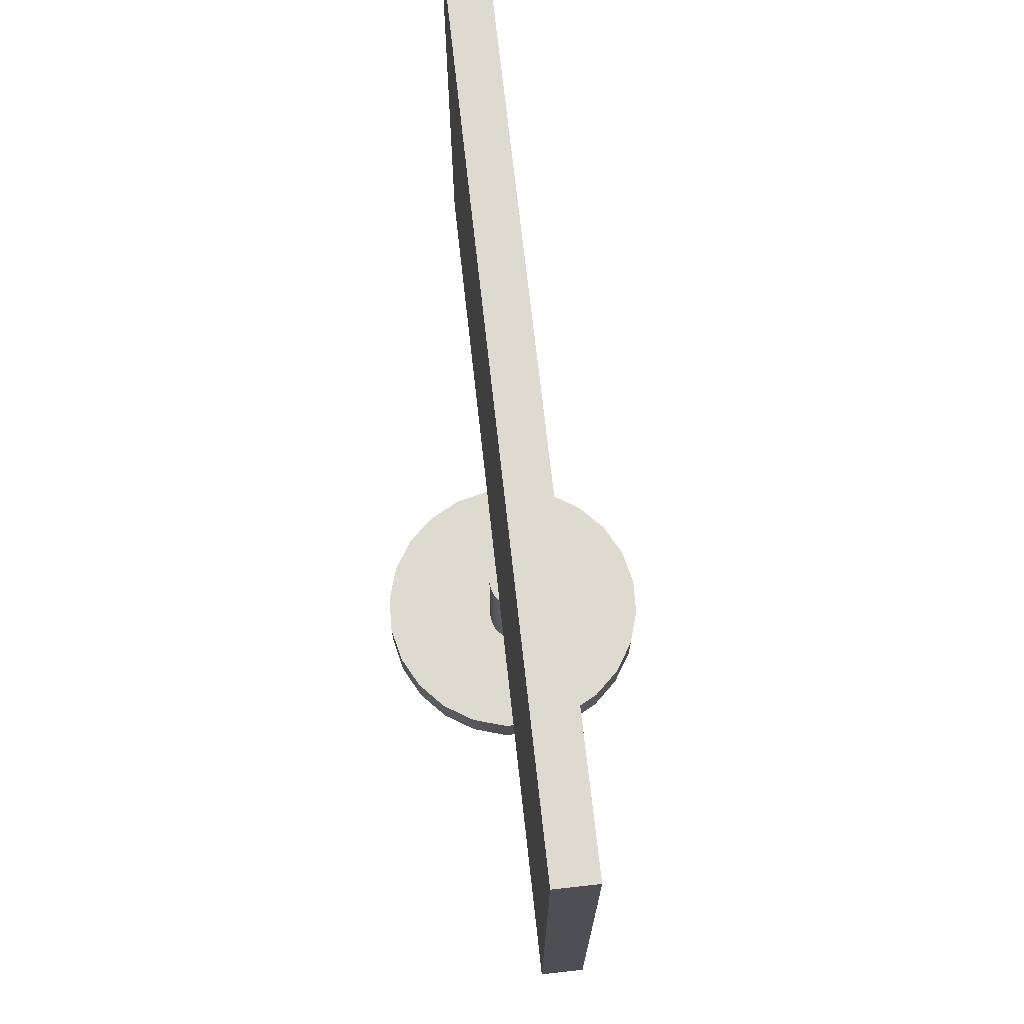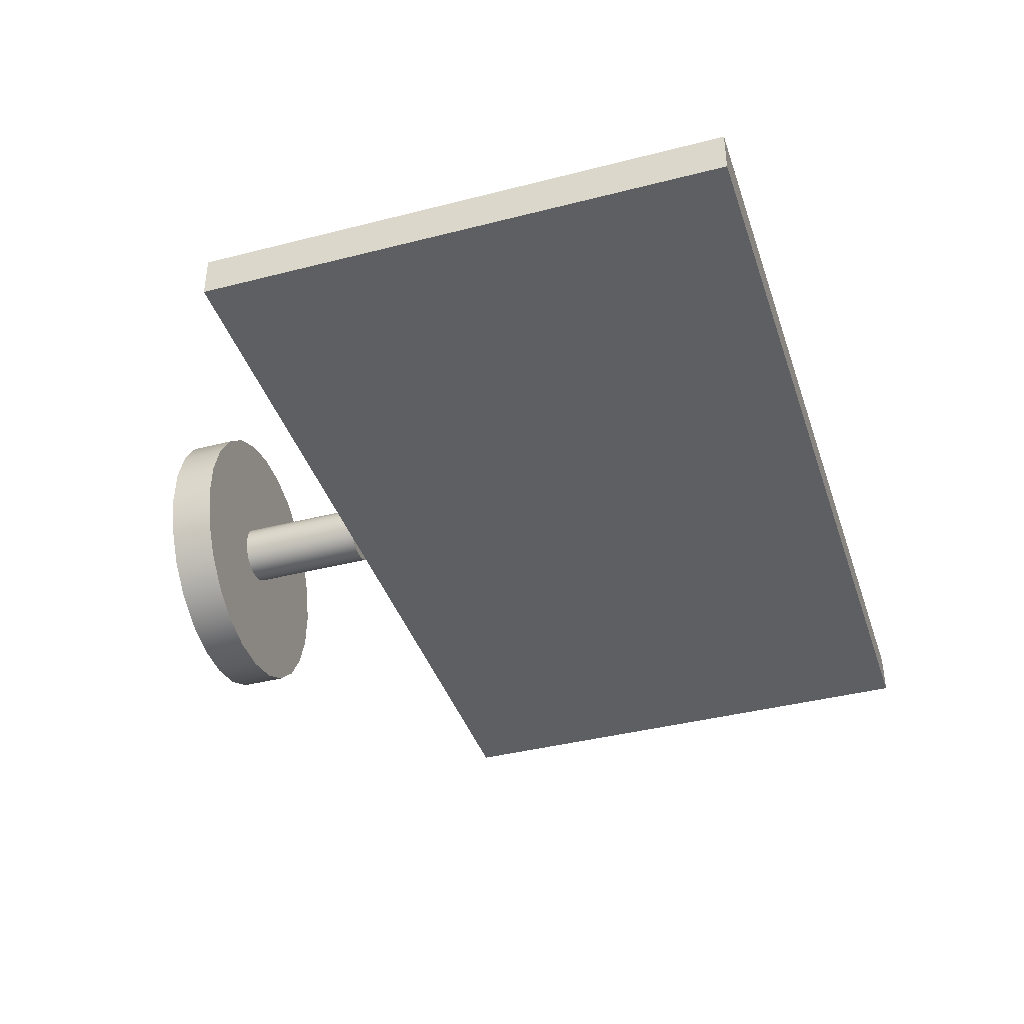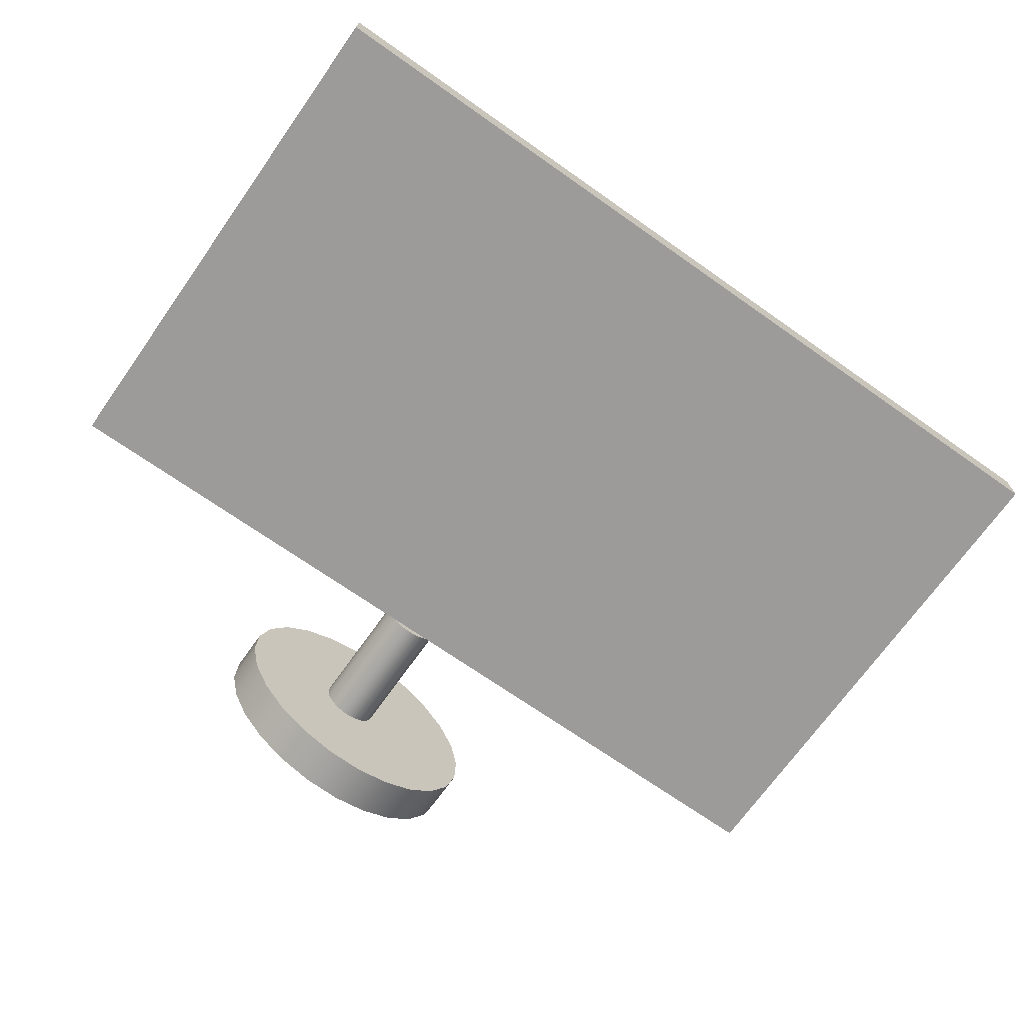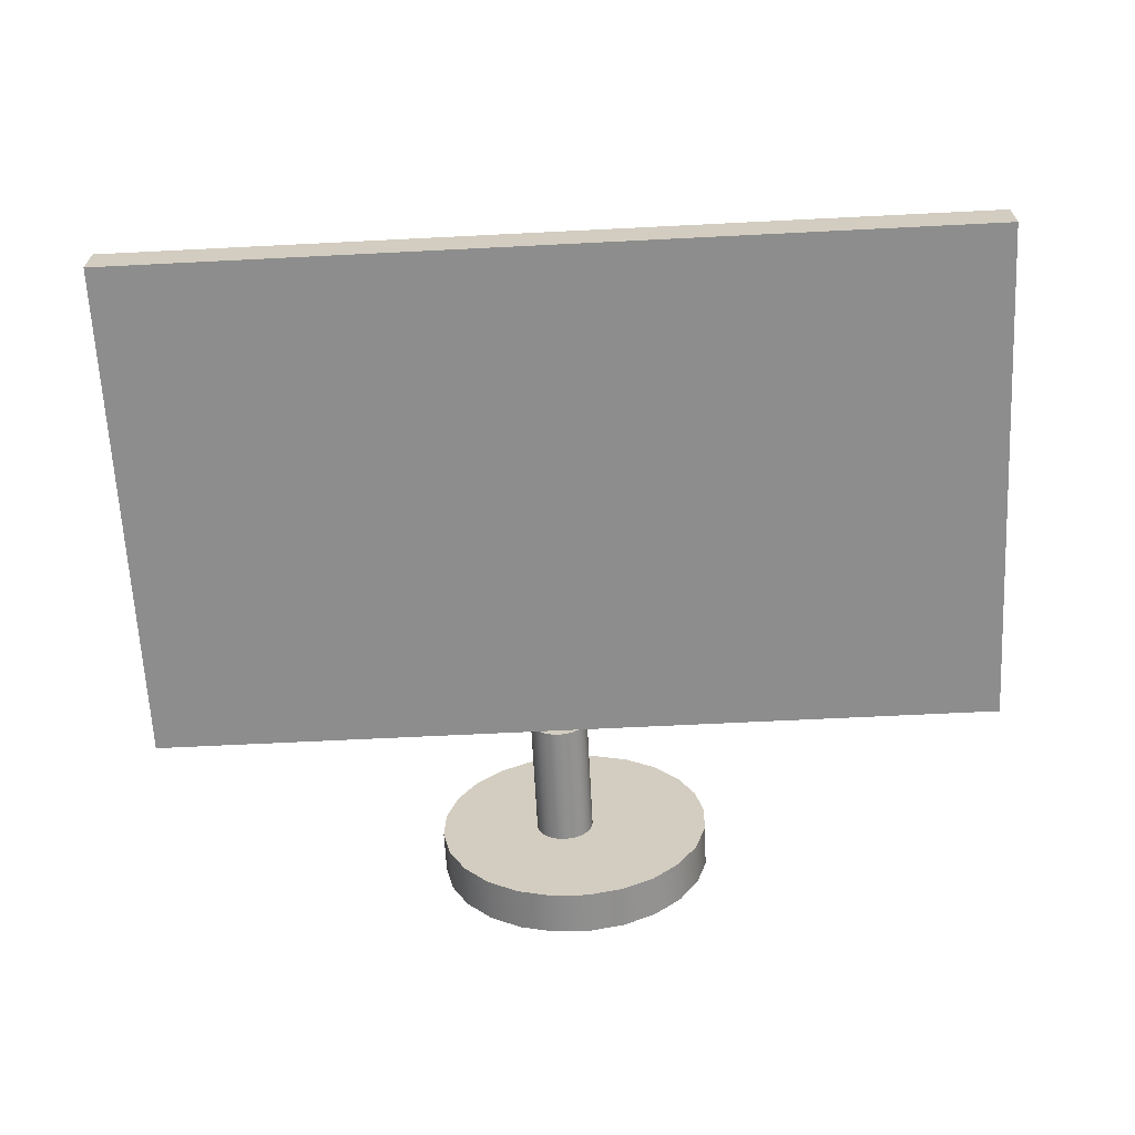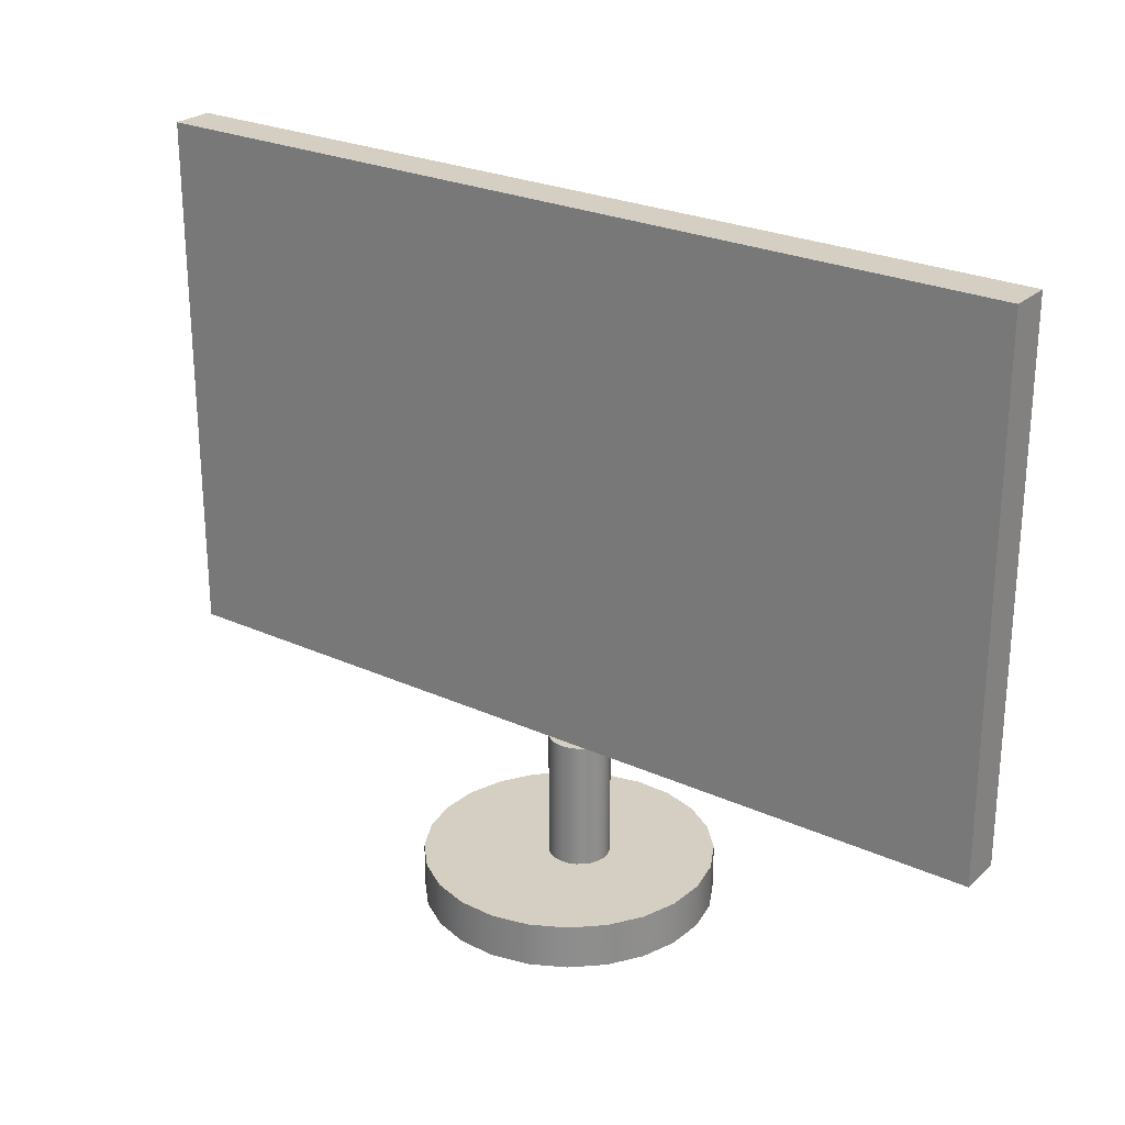
<metadata>
{"format":"obj","ext":"obj","renderer":"f3d","projection":"perspective","resolution":1024,"background":"white","views":[{"elev":70.9,"azim":83.7,"up":"+Y"},{"elev":-39.7,"azim":107.7,"up":"+Z"},{"elev":-69.7,"azim":144.8,"up":"+Z"},{"elev":-64.7,"azim":-177.1,"up":"+Z"},{"elev":25.5,"azim":36.0,"up":"+Y"}]}
</metadata>
<code>
v 0.04722 0.05858 -0.0157
v 0.07815 0.05858 -0.01978
v 0.08346 0.05858 -0.0157
v 0.07197 0.05858 -0.02234
v 0.08346 -0.05168 -0.0157
v -0.3118 0.06983 -0.0157
v 0.04722 0.05858 0.02054
v 0.06534 0.05858 -0.02321
v 0.07815 -0.05168 -0.01978
v 0.08753 0.05858 -0.0104
v -0.2766 0.05858 -0.0157
v 0.4306 0.05858 -0.0157
v 0.08346 0.05858 0.02054
v 0.04315 0.05858 0.01523
v 0.05871 0.05858 -0.02234
v 0.07197 -0.05168 -0.02234
v 0.07698 -0.05168 -0.1152
v 0.08753 -0.05168 -0.0104
v 0.08753 0.05858 0.01523
v -0.3136 0.07007 -0.0157
v 0.04315 0.05858 -0.0104
v 0.407 0.08337 -0.0157
v 0.07815 0.05858 0.02461
v 0.4306 0.5113 0.02054
v 0.04722 -0.05168 0.02054
v -0.2766 0.05858 0.02054
v 0.05253 0.05858 -0.01978
v 0.06534 -0.05168 -0.02321
v 0.09009 0.05858 -0.004215
v -0.3309 0.05858 -0.0157
v -0.31 0.07007 -0.0157
v 0.04059 0.05858 -0.004215
v 0.04315 -0.05168 -0.0104
v 0.4306 0.5113 -0.0157
v 0.08753 -0.05168 0.01523
v 0.07197 0.05858 0.02717
v 0.07815 -0.05168 0.02461
v 0.4306 0.05858 0.02054
v 0.04059 0.05858 0.009049
v 0.04315 -0.05168 0.01523
v 0.05253 0.05858 0.02461
v 0.05253 -0.05168 -0.01978
v 0.05871 -0.05168 -0.02234
v 0.04517 -0.05168 -0.1163
v 0.09009 -0.05168 -0.004215
v 0.09009 0.05858 0.009049
v 0.09096 0.05858 0.002417
v -0.3153 0.07076 -0.0157
v -0.3309 0.05858 0.02054
v 0.04059 -0.05168 -0.004215
v 0.03972 0.05858 0.002417
v 0.04722 -0.05168 -0.0157
v 0.407 0.4872 -0.0157
v -0.3083 0.07076 -0.0157
v 0.08346 -0.05168 0.02054
v 0.09009 -0.05168 0.009049
v 0.07197 -0.05168 0.02717
v 0.06534 0.05858 0.02804
v 0.03631 -0.05168 0.1252
v 0.05253 -0.05168 0.02461
v 0.05871 0.05858 0.02717
v 0.07698 -0.08973 -0.1152
v 0.09096 -0.05168 0.002417
v -0.3167 0.07187 -0.0157
v -0.3309 0.5113 -0.0157
v 0.03972 -0.05168 0.002417
v 0.01415 -0.05168 -0.1092
v -0.2996 0.4872 -0.0157
v -0.3069 0.07187 -0.0157
v 0.06811 -0.05168 0.1264
v 0.06534 -0.05168 0.02804
v -0.3309 0.5113 0.02054
v 0.04059 -0.05168 0.009049
v 0.04517 -0.08973 -0.1163
v 0.1074 -0.08973 -0.1058
v 0.1074 -0.05168 -0.1058
v -0.3179 0.07332 -0.0157
v -0.3188 0.07682 -0.0157
v -0.2996 0.08337 -0.0157
v -0.3058 0.07332 -0.0157
v 0.09913 -0.05168 0.1193
v 0.05871 -0.05168 0.02717
v 0.07197 -0.08973 -0.02234
v 0.09096 -0.08973 0.002417
v -0.3186 0.07501 -0.0157
v -0.3186 0.07863 -0.0157
v -0.3083 0.08287 -0.0157
v -0.31 0.08357 -0.0157
v -0.3118 0.08381 -0.0157
v -0.3051 0.07501 -0.0157
v 0.06811 -0.08973 0.1264
v 0.07815 -0.08973 -0.01978
v 0.06534 -0.08973 -0.02321
v 0.01415 -0.08973 -0.1092
v 0.1344 -0.08973 -0.0889
v 0.09913 -0.08973 0.1193
v 0.09009 -0.08973 -0.004215
v 0.1273 -0.05168 0.1044
v -0.3179 0.08031 -0.0157
v -0.3048 0.07682 -0.0157
v 0.005888 -0.05168 0.1159
v -0.3069 0.08176 -0.0157
v -0.3136 0.08357 -0.0157
v 0.03631 -0.08973 0.1252
v 0.08346 -0.08973 -0.0157
v 0.05871 -0.08973 -0.02234
v 0.04315 -0.08973 -0.0104
v -0.01398 -0.05168 -0.09434
v 0.1344 -0.05168 -0.0889
v 0.1273 -0.08973 0.1044
v 0.09009 -0.08973 0.009049
v 0.08753 -0.08973 -0.0104
v -0.3167 0.08176 -0.0157
v -0.3058 0.08031 -0.0157
v -0.3051 0.07863 -0.0157
v 0.005888 -0.08973 0.1159
v -0.3153 0.08287 -0.0157
v 0.06534 -0.08973 0.02804
v 0.05253 -0.08973 -0.01978
v 0.04722 -0.08973 -0.0157
v 0.04059 -0.08973 -0.004215
v -0.01398 -0.08973 -0.09434
v 0.156 -0.05168 -0.06559
v 0.1506 -0.08973 0.08274
v 0.1506 -0.05168 0.08274
v -0.02107 -0.05168 0.09896
v -0.02107 -0.08973 0.09896
v 0.08753 -0.08973 0.01523
v 0.07197 -0.08973 0.02717
v 0.05871 -0.08973 0.02717
v 0.03972 -0.08973 0.002417
v -0.03729 -0.05168 -0.07268
v 0.156 -0.08973 -0.06559
v 0.08346 -0.08973 0.02054
v 0.07815 -0.08973 0.02461
v 0.05253 -0.08973 0.02461
v -0.03729 -0.08973 -0.07268
v 0.1709 -0.05168 -0.03746
v 0.1675 -0.05168 0.05579
v 0.1675 -0.08973 0.05579
v -0.04273 -0.05168 0.07565
v 0.04722 -0.08973 0.02054
v 0.04059 -0.08973 0.009049
v -0.0542 -0.08973 -0.04572
v 0.1709 -0.08973 -0.03746
v -0.0542 -0.05168 -0.04572
v -0.04273 -0.08973 0.07565
v 0.04315 -0.08973 0.01523
v 0.178 -0.05168 -0.006436
v 0.1768 -0.05168 0.02537
v 0.1768 -0.08973 0.02537
v -0.05763 -0.05168 0.04752
v -0.06356 -0.08973 -0.0153
v -0.05763 -0.08973 0.04752
v 0.178 -0.08973 -0.006436
v -0.06356 -0.05168 -0.0153
v -0.06473 -0.05168 0.0165
v -0.06473 -0.08973 0.0165
g mesh1_mesh1-geometry
f 1 2 3
f 2 1 4
f 3 2 1
f 4 1 2
f 3 2 5
f 3 6 1
f 3 7 1
f 1 7 3
f 4 1 8
f 8 1 4
f 2 4 9
f 9 5 2
f 3 5 10
f 1 6 11
f 12 6 3
f 7 3 13
f 13 3 7
f 14 1 7
f 7 1 14
f 14 1 7
f 7 1 14
f 8 1 15
f 15 1 8
f 4 8 16
f 16 9 4
f 9 17 5
f 18 10 5
f 10 19 3
f 3 19 10
f 12 10 3
f 3 10 12
f 10 19 3
f 3 19 10
f 6 20 11
f 21 11 1
f 1 11 21
f 6 12 22
f 3 19 13
f 13 19 3
f 3 19 13
f 13 19 3
f 23 7 13
f 13 7 23
f 7 24 13
f 1 14 21
f 21 14 1
f 1 14 21
f 21 14 1
f 7 25 14
f 26 14 7
f 7 14 26
f 15 1 27
f 27 1 15
f 8 15 28
f 28 16 8
f 16 17 9
f 5 17 18
f 10 18 29
f 29 19 10
f 10 19 29
f 29 19 10
f 10 19 29
f 10 12 29
f 29 12 10
f 11 20 30
f 6 31 20
f 11 21 32
f 32 21 11
f 21 33 1
f 34 22 12
f 31 6 22
f 19 35 13
f 12 13 19
f 19 13 12
f 7 23 36
f 36 23 7
f 23 13 37
f 38 13 24
f 26 24 7
f 21 14 39
f 39 14 21
f 21 14 39
f 39 14 21
f 40 14 25
f 7 41 25
f 14 26 39
f 39 26 14
f 27 1 42
f 15 27 43
f 43 28 15
f 28 44 16
f 44 17 16
f 18 17 45
f 45 29 18
f 29 46 19
f 19 46 29
f 29 46 19
f 19 46 29
f 29 12 47
f 47 12 29
f 48 30 20
f 11 49 30
f 30 49 11
f 48 20 31
f 32 50 21
f 21 39 32
f 32 39 21
f 21 39 32
f 32 39 21
f 11 32 51
f 51 32 11
f 52 1 33
f 33 21 50
f 53 22 34
f 34 12 24
f 54 31 22
f 55 13 35
f 35 19 56
f 13 12 38
f 38 12 13
f 12 19 46
f 46 19 12
f 36 23 57
f 7 36 58
f 58 36 7
f 55 37 13
f 37 57 23
f 38 24 12
f 49 24 26
f 14 40 39
f 40 25 59
f 60 25 41
f 7 61 41
f 41 61 7
f 39 26 51
f 51 26 39
f 52 42 1
f 42 43 27
f 43 44 28
f 17 44 62
f 45 17 63
f 29 45 47
f 46 29 47
f 47 29 46
f 46 29 47
f 47 29 46
f 46 56 19
f 12 46 47
f 47 46 12
f 64 30 48
f 49 11 26
f 26 11 49
f 30 65 49
f 54 48 31
f 50 32 66
f 32 39 51
f 51 39 32
f 32 39 51
f 51 39 32
f 51 66 32
f 11 51 26
f 26 51 11
f 33 44 52
f 50 67 33
f 53 68 22
f 65 53 34
f 34 24 65
f 69 54 22
f 55 35 70
f 35 56 70
f 57 71 36
f 58 36 71
f 7 58 61
f 61 58 7
f 37 55 70
f 57 37 70
f 72 24 49
f 73 39 40
f 25 60 59
f 73 40 59
f 41 61 60
f 39 73 51
f 52 44 42
f 42 44 43
f 74 62 44
f 62 75 17
f 17 76 63
f 63 47 45
f 47 63 46
f 56 46 63
f 77 30 64
f 64 48 54
f 72 49 65
f 65 30 78
f 66 67 50
f 66 51 73
f 67 44 33
f 79 22 68
f 53 65 68
f 72 65 24
f 69 64 54
f 80 69 22
f 70 56 81
f 71 57 70
f 71 82 58
f 61 58 82
f 60 82 59
f 66 73 59
f 82 60 61
f 62 83 74
f 74 83 62
f 44 67 74
f 76 17 75
f 75 84 62
f 62 84 75
f 63 76 81
f 63 81 56
f 85 30 77
f 77 64 69
f 78 30 85
f 86 65 78
f 59 67 66
f 79 87 22
f 68 88 79
f 68 65 89
f 80 77 69
f 90 80 22
f 70 81 91
f 59 71 70
f 82 71 59
f 62 92 83
f 83 92 62
f 74 83 93
f 93 83 74
f 94 74 67
f 75 95 76
f 75 96 84
f 84 96 75
f 62 84 97
f 97 84 62
f 81 76 98
f 85 77 80
f 78 85 90
f 99 65 86
f 86 78 100
f 101 67 59
f 87 102 22
f 87 79 88
f 89 88 68
f 89 65 103
f 90 85 80
f 100 90 22
f 96 91 81
f 91 104 70
f 59 70 104
f 62 105 92
f 92 105 62
f 74 93 106
f 106 93 74
f 74 107 94
f 94 107 74
f 67 108 94
f 109 76 95
f 95 110 75
f 75 110 95
f 75 110 96
f 96 110 75
f 96 111 84
f 84 111 96
f 62 97 112
f 112 97 62
f 76 109 98
f 81 98 96
f 100 78 90
f 113 65 99
f 99 86 114
f 115 86 100
f 108 67 101
f 101 59 116
f 102 114 22
f 87 117 102
f 88 103 87
f 89 103 88
f 103 65 117
f 115 100 22
f 111 96 91
f 91 96 111
f 118 91 104
f 104 91 118
f 104 116 59
f 62 112 105
f 105 112 62
f 74 106 119
f 119 106 74
f 74 120 107
f 107 120 74
f 94 107 121
f 121 107 94
f 122 94 108
f 109 95 123
f 95 124 110
f 110 124 95
f 110 96 98
f 98 109 125
f 117 65 113
f 113 99 114
f 114 86 115
f 126 108 101
f 116 127 101
f 114 115 22
f 102 113 114
f 117 113 102
f 103 117 87
f 111 91 128
f 128 91 111
f 129 91 118
f 118 91 129
f 118 104 130
f 130 104 118
f 94 104 116
f 116 104 94
f 74 119 120
f 120 119 74
f 94 121 131
f 131 121 94
f 94 116 122
f 122 116 94
f 108 132 122
f 133 123 95
f 109 123 125
f 133 124 95
f 95 124 133
f 124 110 125
f 98 125 110
f 132 108 126
f 126 101 127
f 122 116 127
f 127 116 122
f 128 91 134
f 134 91 128
f 135 91 129
f 129 91 135
f 130 104 136
f 136 104 130
f 94 131 104
f 104 131 94
f 137 122 132
f 123 133 138
f 125 123 139
f 133 140 124
f 124 140 133
f 124 125 140
f 141 132 126
f 126 127 141
f 122 127 137
f 137 127 122
f 134 91 135
f 135 91 134
f 136 104 142
f 142 104 136
f 143 104 131
f 131 104 143
f 137 132 144
f 145 138 133
f 123 138 139
f 139 140 125
f 145 140 133
f 133 140 145
f 146 132 141
f 147 141 127
f 137 127 147
f 147 127 137
f 142 104 148
f 148 104 142
f 148 104 143
f 143 104 148
f 146 144 132
f 137 147 144
f 144 147 137
f 138 145 149
f 139 138 150
f 140 139 151
f 145 151 140
f 140 151 145
f 152 146 141
f 141 147 152
f 144 146 153
f 144 147 154
f 154 147 144
f 155 149 145
f 149 150 138
f 150 151 139
f 151 145 155
f 155 145 151
f 156 146 152
f 154 152 147
f 156 153 146
f 144 154 153
f 153 154 144
f 149 155 150
f 151 150 155
f 157 156 152
f 152 154 157
f 153 156 158
f 153 154 158
f 158 154 153
f 157 158 156
f 158 157 154
g mesh1_mesh1-geometry
f 5 2 3
f 9 4 2
f 2 5 9
f 10 5 3
f 16 8 4
f 4 9 16
f 5 17 9
f 5 10 18
f 14 25 7
f 28 15 8
f 8 16 28
f 9 17 16
f 18 17 5
f 29 18 10
f 1 33 21
f 13 35 19
f 37 13 23
f 25 14 40
f 25 41 7
f 42 1 27
f 43 27 15
f 15 28 43
f 16 44 28
f 16 17 44
f 45 17 18
f 18 29 45
f 21 50 32
f 33 1 52
f 50 21 33
f 35 13 55
f 56 19 35
f 57 23 36
f 13 37 55
f 23 57 37
f 39 40 14
f 59 25 40
f 41 25 60
f 1 42 52
f 27 43 42
f 28 44 43
f 62 44 17
f 63 17 45
f 47 45 29
f 19 56 46
f 66 32 50
f 32 66 51
f 52 44 33
f 33 67 50
f 70 35 55
f 70 56 35
f 36 71 57
f 71 36 58
f 70 55 37
f 70 37 57
f 40 39 73
f 59 60 25
f 59 40 73
f 60 61 41
f 51 73 39
f 42 44 52
f 43 44 42
f 44 62 74
f 17 75 62
f 63 76 17
f 45 47 63
f 46 63 47
f 63 46 56
f 50 67 66
f 73 51 66
f 33 44 67
f 81 56 70
f 70 57 71
f 58 82 71
f 82 58 61
f 59 82 60
f 59 73 66
f 61 60 82
f 74 67 44
f 75 17 76
f 81 76 63
f 56 81 63
f 66 67 59
f 91 81 70
f 70 71 59
f 59 71 82
f 67 74 94
f 76 95 75
f 98 76 81
f 59 67 101
f 81 91 96
f 70 104 91
f 104 70 59
f 94 108 67
f 95 76 109
f 98 109 76
f 96 98 81
f 101 67 108
f 116 59 101
f 59 116 104
f 108 94 122
f 123 95 109
f 98 96 110
f 125 109 98
f 101 108 126
f 101 127 116
f 122 132 108
f 95 123 133
f 125 123 109
f 125 110 124
f 110 125 98
f 126 108 132
f 127 101 126
f 132 122 137
f 138 133 123
f 139 123 125
f 140 125 124
f 126 132 141
f 141 127 126
f 144 132 137
f 133 138 145
f 139 138 123
f 125 140 139
f 141 132 146
f 127 141 147
f 132 144 146
f 149 145 138
f 150 138 139
f 151 139 140
f 141 146 152
f 152 147 141
f 153 146 144
f 145 149 155
f 138 150 149
f 139 151 150
f 152 146 156
f 147 152 154
f 146 153 156
f 150 155 149
f 155 150 151
f 152 156 157
f 157 154 152
f 158 156 153
f 156 158 157
f 154 157 158
g mesh1_mesh1-geometry
f 1 6 3
f 11 6 1
f 3 6 12
f 11 20 6
f 22 12 6
f 30 20 11
f 12 22 34
f 22 6 31
f 20 30 48
f 34 22 53
f 22 31 54
f 48 30 64
f 34 53 65
f 22 54 69
f 64 30 77
f 78 30 65
f 68 65 53
f 22 69 80
f 77 30 85
f 85 30 78
f 78 65 86
f 22 87 79
f 79 88 68
f 89 65 68
f 22 80 90
f 86 65 99
f 22 102 87
f 88 79 87
f 68 88 89
f 103 65 89
f 22 90 100
f 99 65 113
f 22 114 102
f 117 65 103
f 22 100 115
f 113 65 117
f 22 115 114
g mesh1_mesh1-geometry
f 13 24 7
f 24 13 38
f 7 24 26
f 24 12 34
f 12 24 38
f 26 24 49
f 49 65 30
f 65 24 34
f 49 24 72
f 65 49 72
f 24 65 72
g mesh1_mesh1-geometry
f 20 31 6
f 31 20 48
f 31 48 54
f 54 48 64
f 54 64 69
f 69 64 77
f 69 77 80
f 80 77 85
f 90 85 78
f 100 78 86
f 80 85 90
f 90 78 100
f 114 86 99
f 100 86 115
f 102 117 87
f 87 103 88
f 88 103 89
f 114 99 113
f 115 86 114
f 114 113 102
f 102 113 117
f 87 117 103
g mesh1_mesh1-geometry
f 22 68 53
f 68 22 79
g mesh2_mesh2-geometry
l 27 1
l 15 27
l 1 7
l 8 15
l 4 8
l 2 4
l 3 2
l 3 13
g mesh3_mesh3-geometry
l 12 38
g mesh4_mesh4-geometry
l 11 26

</code>
